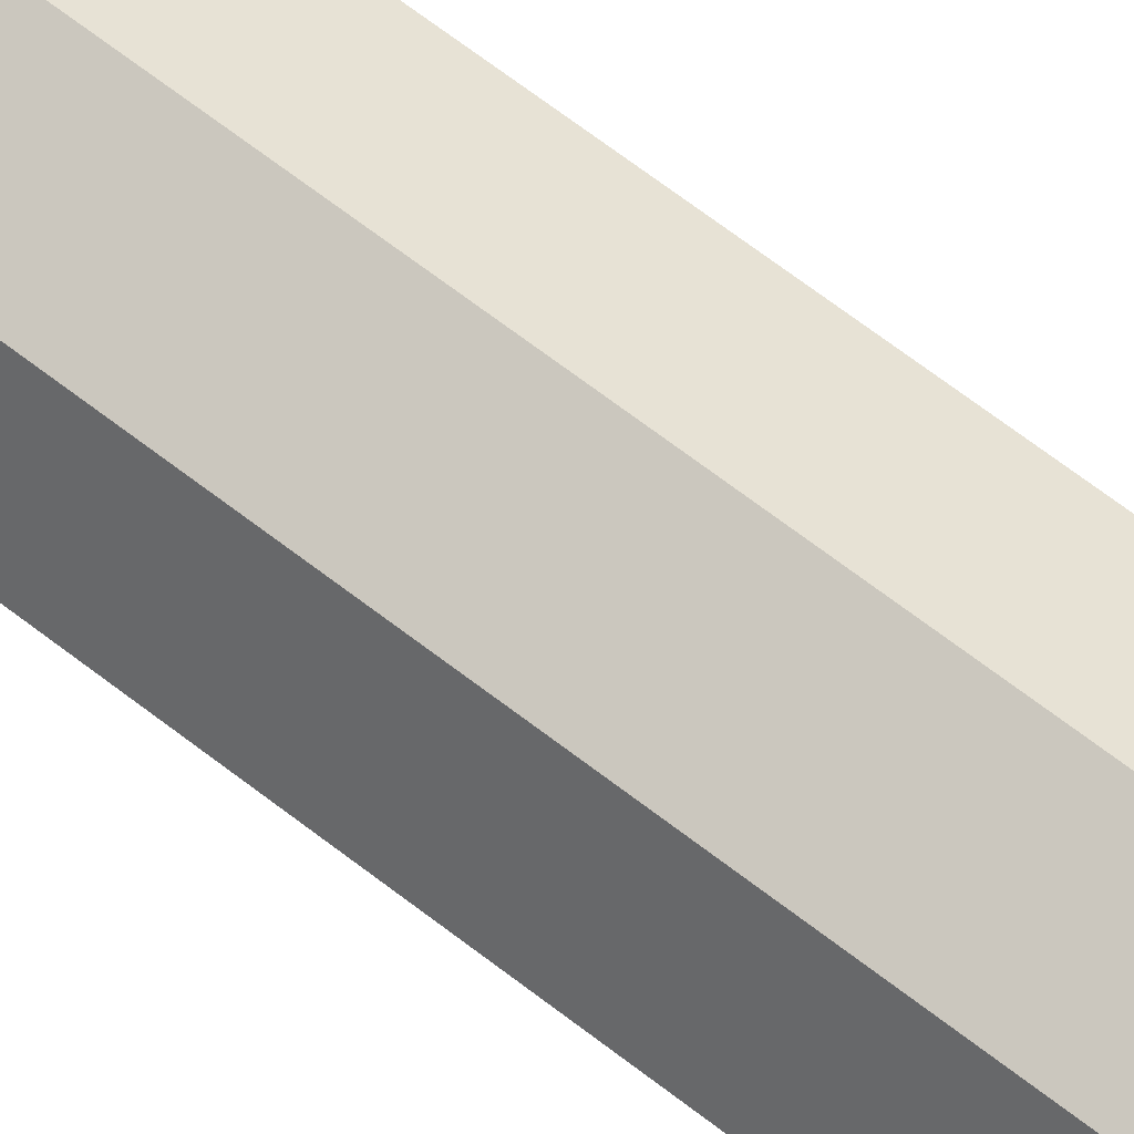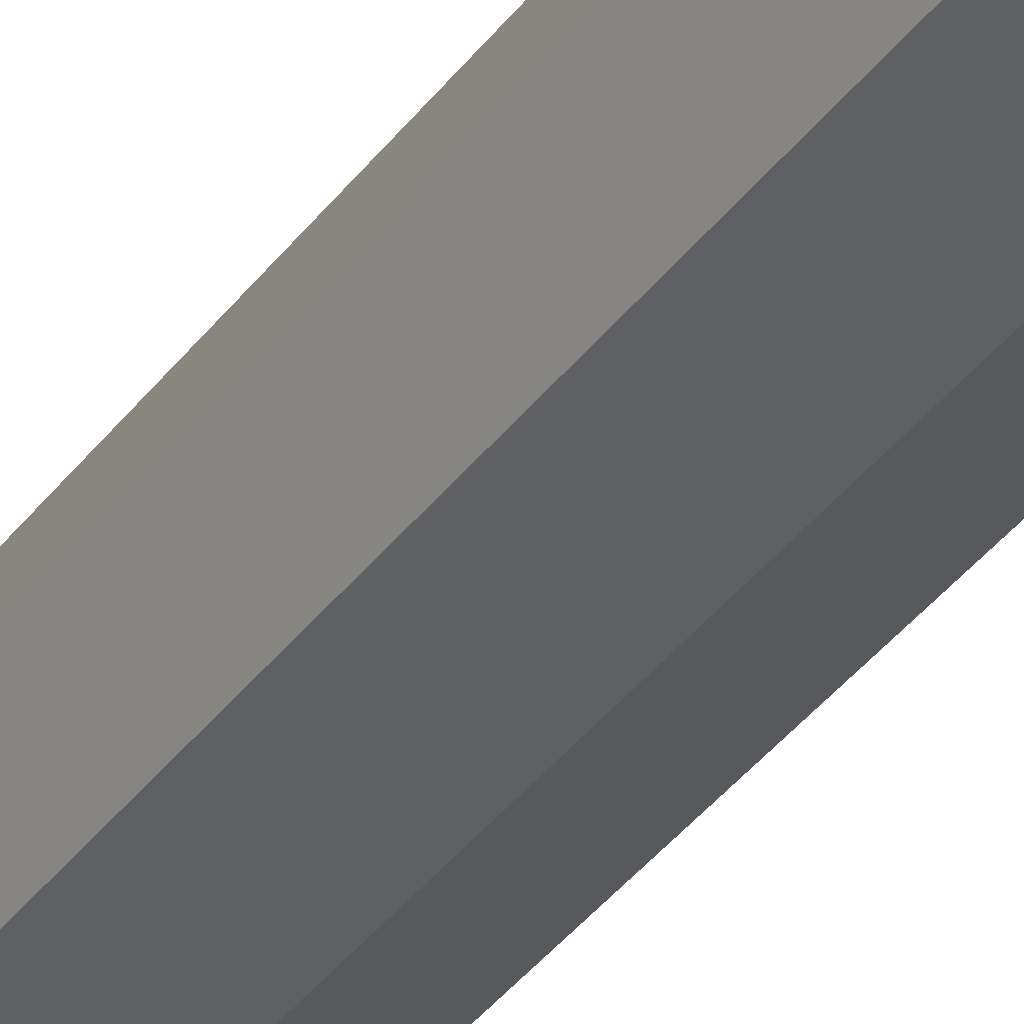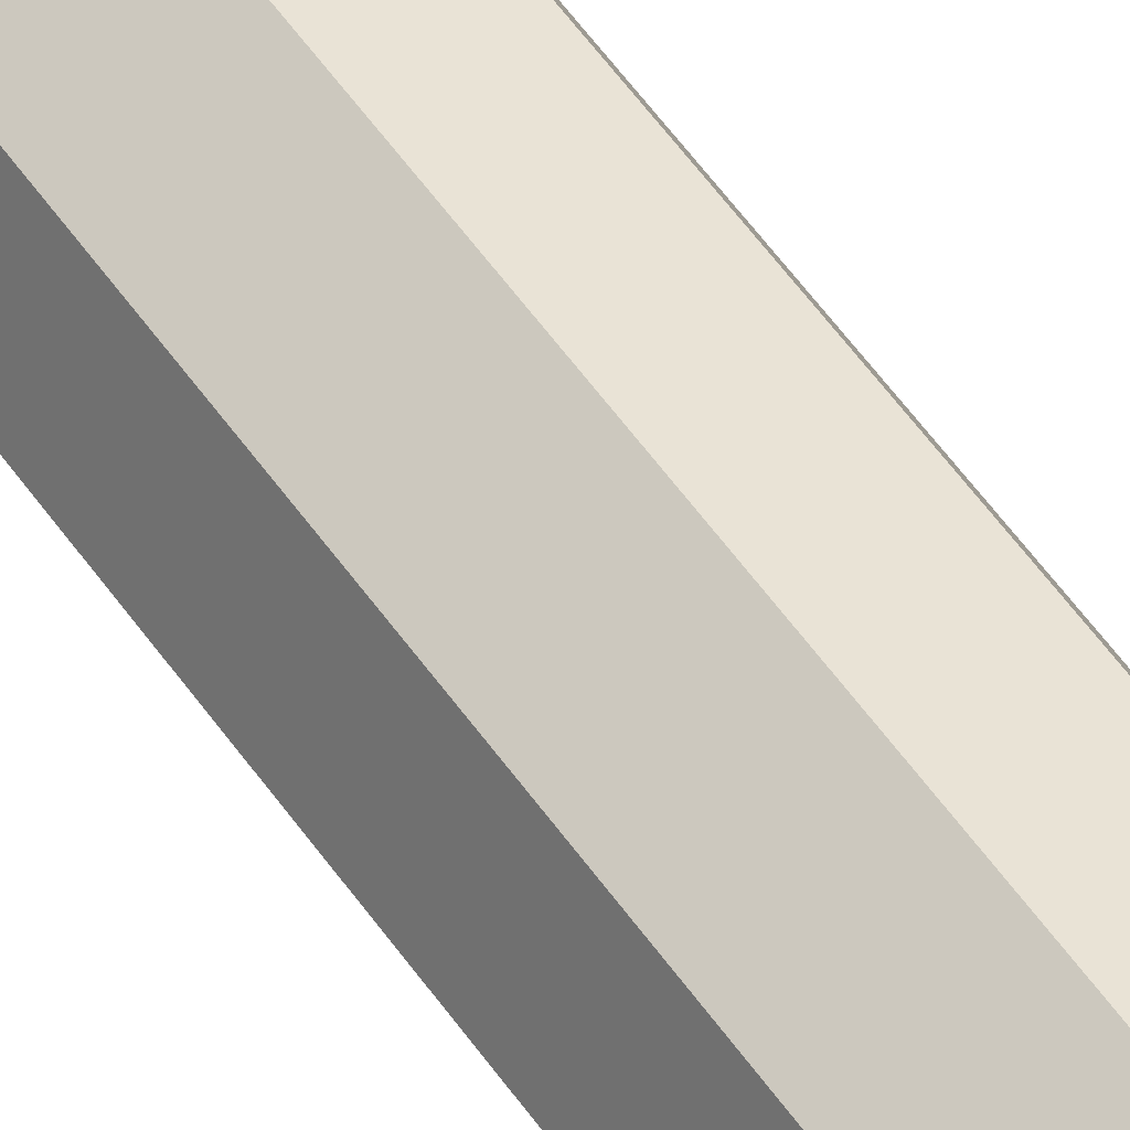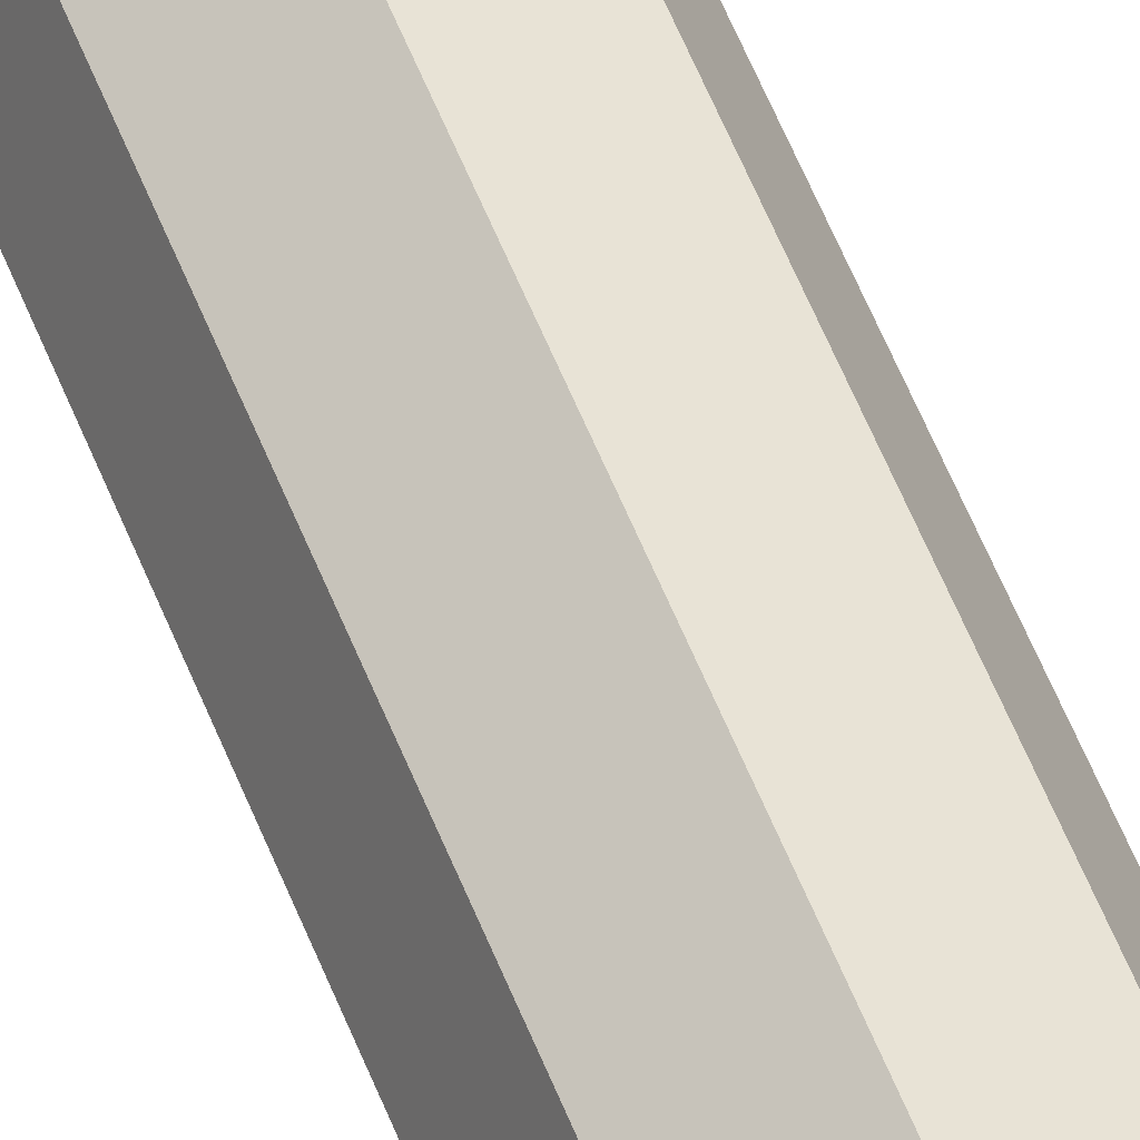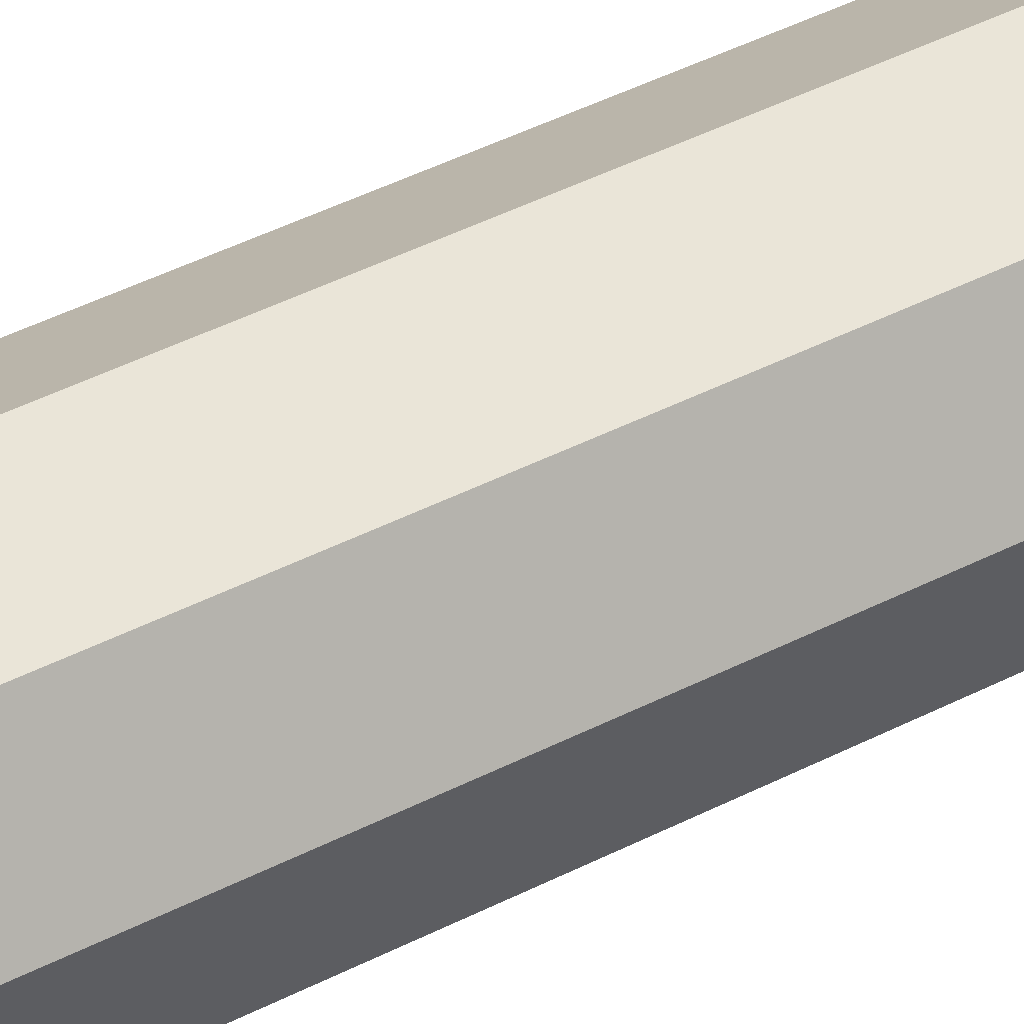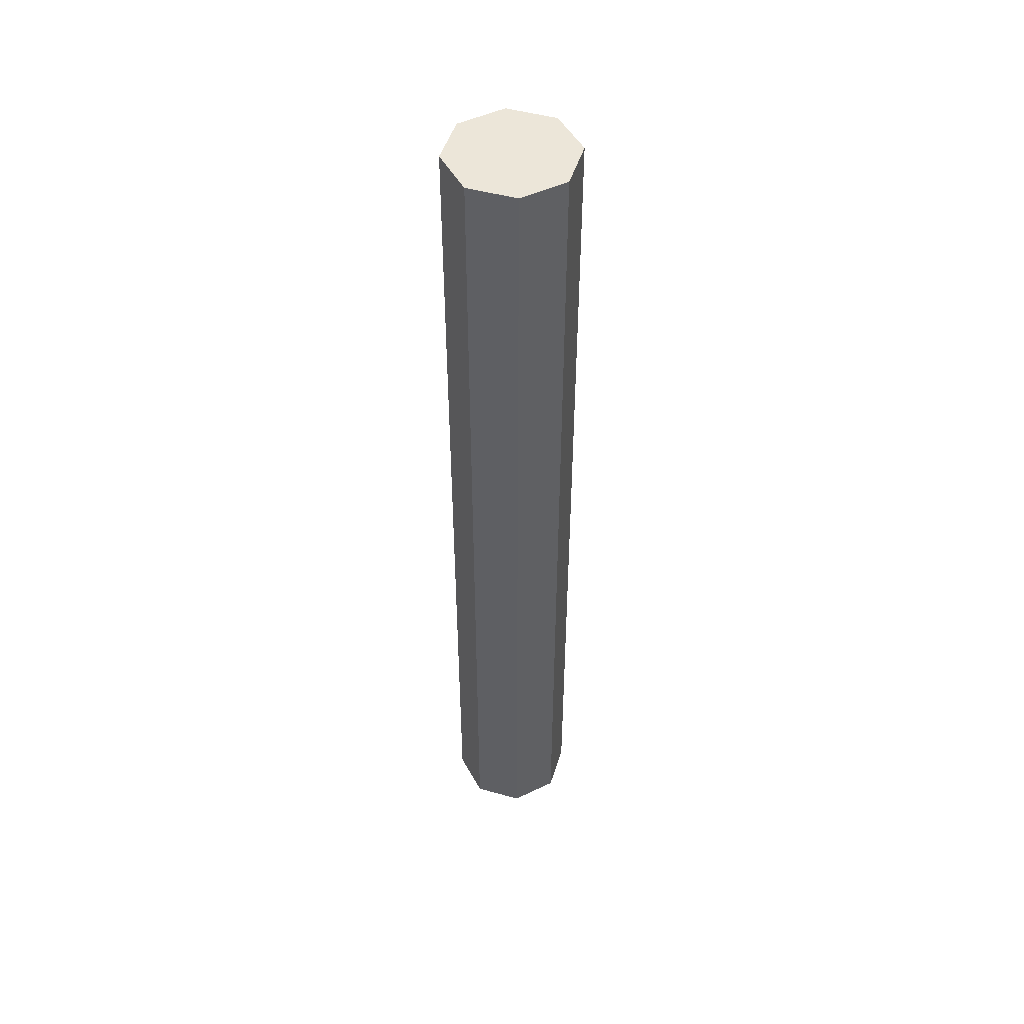
<metadata>
{"format":"obj","ext":"obj","renderer":"f3d","projection":"perspective","resolution":1024,"background":"white","views":[{"elev":60.6,"azim":-50.6,"up":"+Z"},{"elev":-36.2,"azim":-31.2,"up":"+Z"},{"elev":58.1,"azim":-35.1,"up":"+Z"},{"elev":63.9,"azim":157.3,"up":"+Z"},{"elev":32.9,"azim":-127.6,"up":"+Z"},{"elev":49.0,"azim":84.7,"up":"+Y"}]}
</metadata>
<code>
g pb_Mesh-8263372
v -0.07071 4.768e-06 0.07069
v -1.907e-06 4.768e-06 -2.289e-05
v -1.903e-06 4.768e-06 0.09998
v -1.909e-06 4.768e-06 -0.1
v -0.07071 4.768e-06 -0.07073
v -0.07071 -1.5 0.07069
v -1.907e-06 -1.5 -2.289e-05
v -0.1 -1.5 -2.289e-05
v -1.903e-06 -1.5 0.09998
v 0.07071 -1.5 0.07069
v 0.1 -1.5 -2.29e-05
v 0.07071 -1.5 -0.07073
v -1.909e-06 -1.5 -0.1
v -0.07071 -1.5 -0.07073
v -0.1 4.768e-06 -2.289e-05
v 0.07071 4.768e-06 0.07069
v 0.1 4.768e-06 -2.29e-05
v 0.07071 4.768e-06 -0.07073
v -0.1 -1.5 -2.289e-05
v -0.07071 -1.5 -0.07073
v -0.1 4.768e-06 -2.289e-05
v -0.07071 4.768e-06 -0.07073
v -0.07071 -1.5 0.07069
v -0.1 -1.5 -2.289e-05
v -0.07071 4.768e-06 0.07069
v -0.1 4.768e-06 -2.289e-05
v -0.07071 -1.5 -0.07073
v -1.909e-06 -1.5 -0.1
v -0.07071 4.768e-06 -0.07073
v -1.909e-06 4.768e-06 -0.1
v -1.909e-06 -1.5 -0.1
v 0.07071 -1.5 -0.07073
v -1.909e-06 4.768e-06 -0.1
v 0.07071 4.768e-06 -0.07073
v 0.07071 -1.5 -0.07073
v 0.1 -1.5 -2.29e-05
v 0.07071 4.768e-06 -0.07073
v 0.1 4.768e-06 -2.29e-05
v 0.1 -1.5 -2.29e-05
v 0.07071 -1.5 0.07069
v 0.1 4.768e-06 -2.29e-05
v 0.07071 4.768e-06 0.07069
v 0.07071 -1.5 0.07069
v -1.903e-06 -1.5 0.09998
v 0.07071 4.768e-06 0.07069
v -1.903e-06 4.768e-06 0.09998
v -1.903e-06 -1.5 0.09998
v -0.07071 -1.5 0.07069
v -1.903e-06 4.768e-06 0.09998
v -0.07071 4.768e-06 0.07069
g pb_Mesh-8263372_0
f 3 2 1
f 5 2 4
f 8 7 6
f 6 7 9
f 9 7 10
f 10 7 11
f 11 7 12
f 12 7 13
f 13 7 14
f 14 7 8
f 1 2 15
f 15 2 5
f 16 2 3
f 17 2 16
f 18 2 17
f 4 2 18
f 21 20 19
f 21 22 20
f 25 24 23
f 25 26 24
f 29 28 27
f 29 30 28
f 33 32 31
f 33 34 32
f 37 36 35
f 37 38 36
f 41 40 39
f 41 42 40
f 45 44 43
f 45 46 44
f 49 48 47
f 49 50 48

</code>
